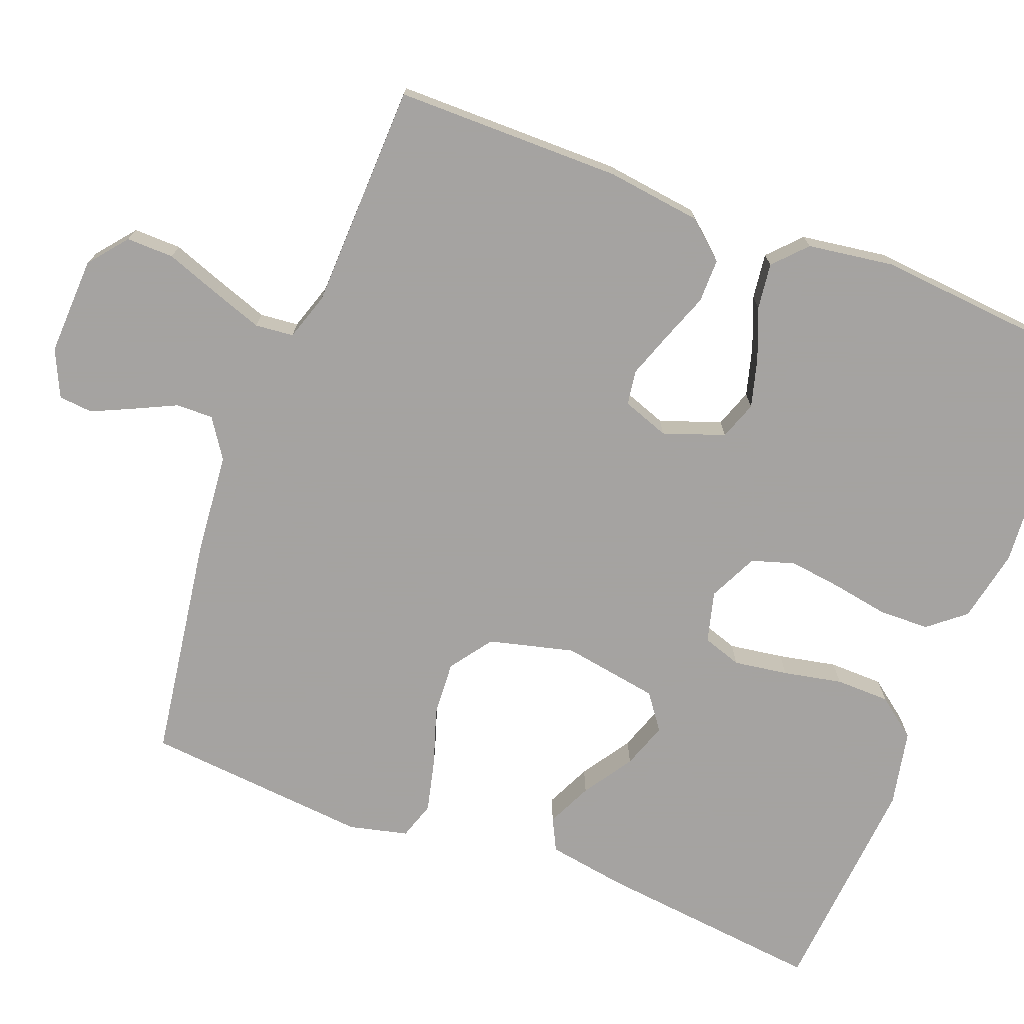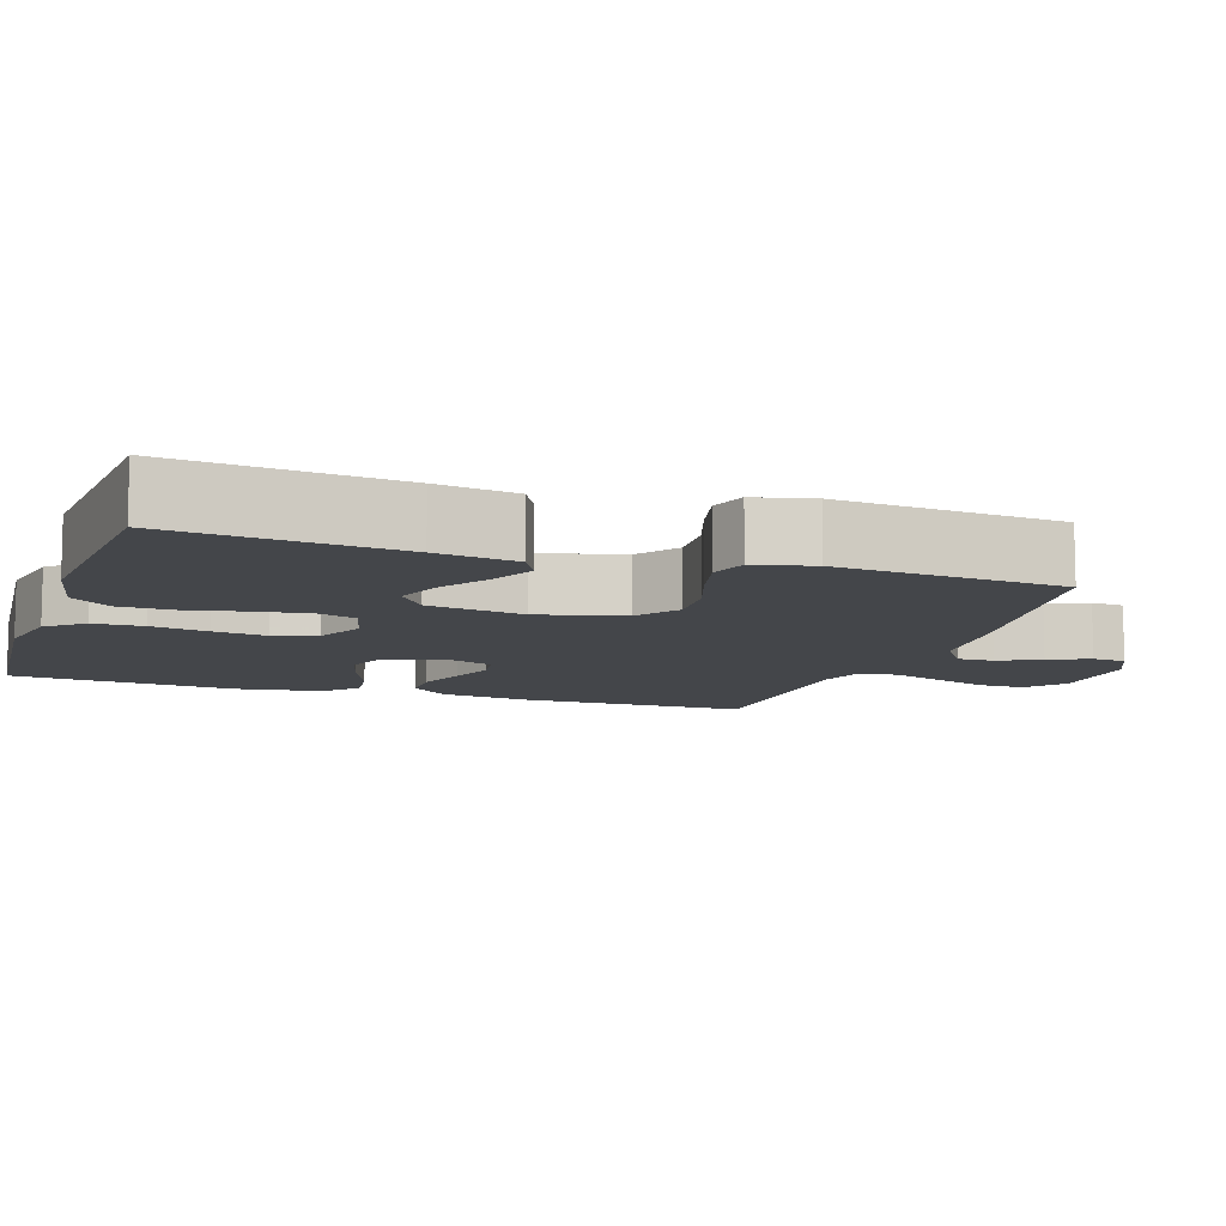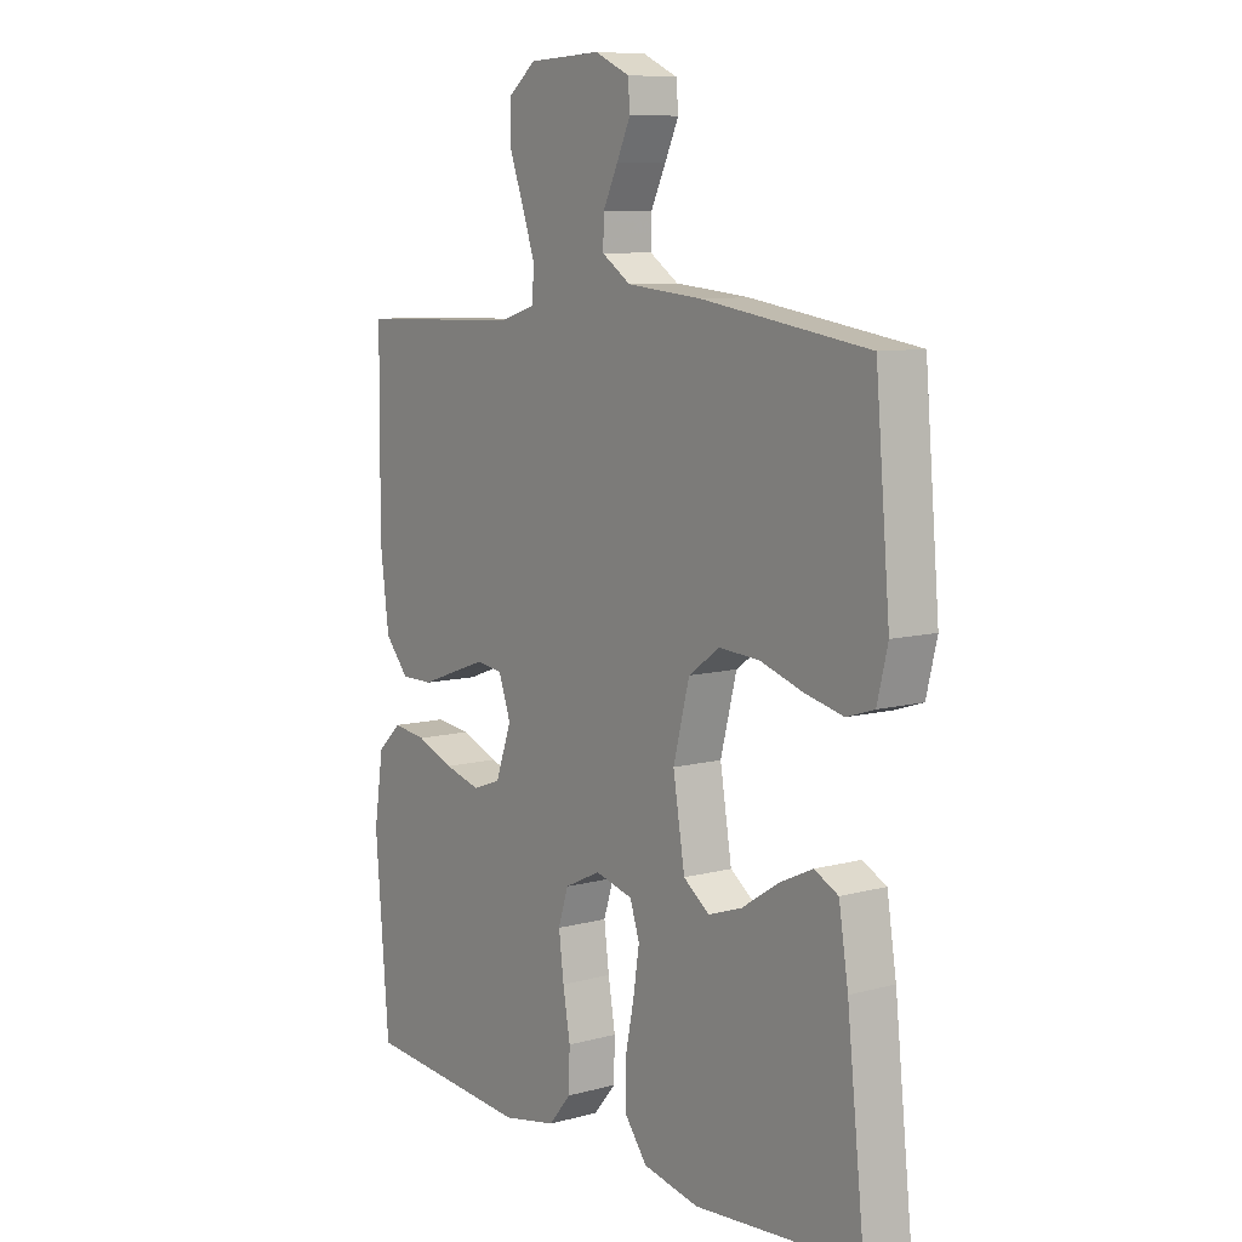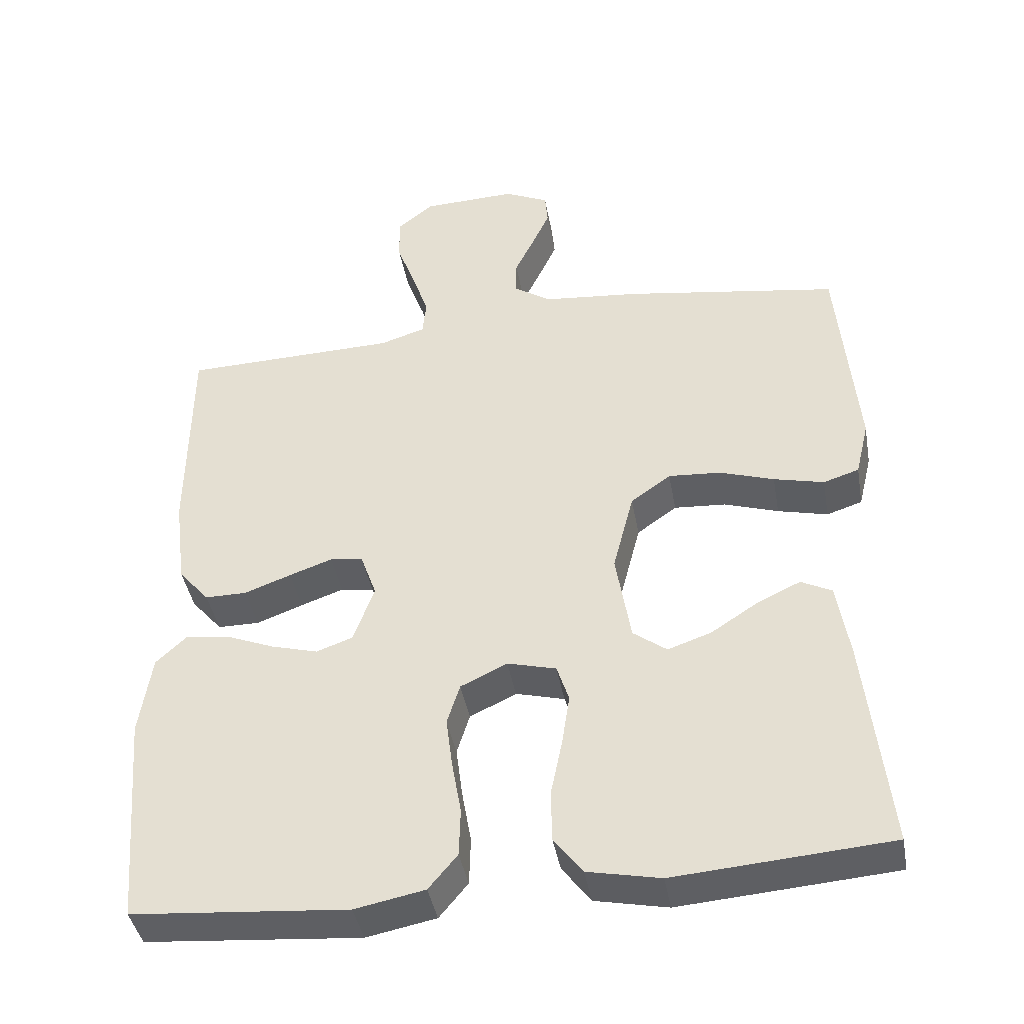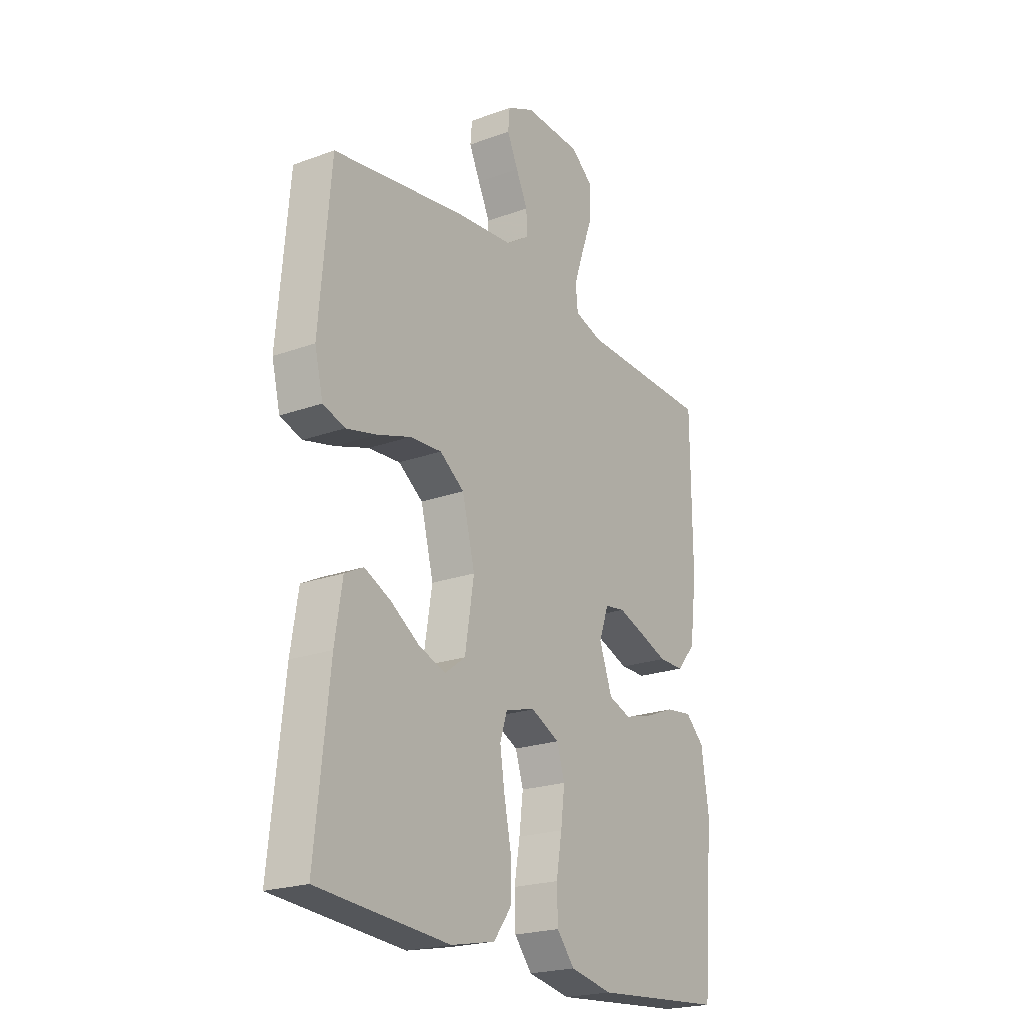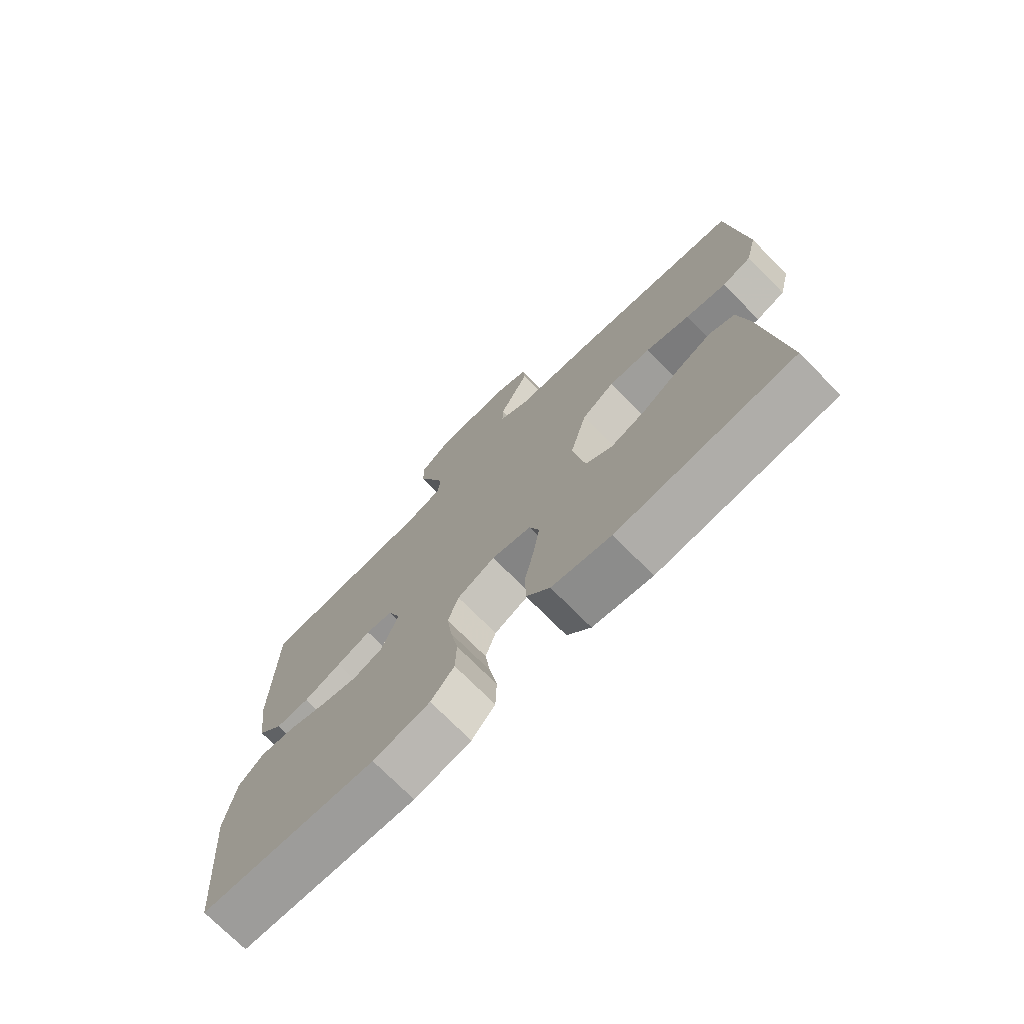
<metadata>
{"format":"obj","ext":"obj","renderer":"f3d","projection":"perspective","resolution":1024,"background":"white","views":[{"elev":-73.1,"azim":68.8,"up":"+Y"},{"elev":-9.8,"azim":-108.5,"up":"+Y"},{"elev":8.7,"azim":-126.1,"up":"+Z"},{"elev":-41.6,"azim":-169.9,"up":"+Z"},{"elev":-21.9,"azim":-57.4,"up":"+Z"},{"elev":-74.0,"azim":-135.2,"up":"+Z"}]}
</metadata>
<code>
v 0.5 0.07 0.5
v 0.502 0.07 0.2
v 0.486 0.07 0.074
v 0.443 0.07 0.024
v 0.385 0.07 0.024
v 0.32 0.07 0.048
v 0.26 0.07 0.069
v 0.214 0.07 0.062
v 0.192 0.07 0
v 0.221 0.07 -0.081
v 0.272 0.07 -0.099
v 0.337 0.07 -0.081
v 0.404 0.07 -0.054
v 0.465 0.07 -0.046
v 0.508 0.07 -0.086
v 0.525 0.07 -0.2
v 0.5 0.07 -0.5
v 0.2 0.07 -0.525
v 0.103 0.07 -0.506
v 0.063 0.07 -0.458
v 0.061 0.07 -0.391
v 0.074 0.07 -0.316
v 0.083 0.07 -0.245
v 0.065 0.07 -0.188
v 0 0.07 -0.157
v -0.068 0.07 -0.175
v -0.085 0.07 -0.227
v -0.074 0.07 -0.299
v -0.058 0.07 -0.377
v -0.059 0.07 -0.449
v -0.099 0.07 -0.502
v -0.2 0.07 -0.523
v -0.5 0.07 -0.5
v -0.468 0.07 -0.2
v -0.451 0.07 -0.093
v -0.408 0.07 -0.071
v -0.348 0.07 -0.099
v -0.282 0.07 -0.142
v -0.221 0.07 -0.163
v -0.174 0.07 -0.128
v -0.153 0.07 0
v -0.182 0.07 0.113
v -0.238 0.07 0.153
v -0.311 0.07 0.148
v -0.387 0.07 0.123
v -0.457 0.07 0.106
v -0.507 0.07 0.122
v -0.526 0.07 0.2
v -0.5 0.07 0.5
v -0.2 0.07 0.546
v -0.065 0.07 0.559
v -0.013 0.07 0.594
v -0.014 0.07 0.643
v -0.041 0.07 0.699
v -0.066 0.07 0.753
v -0.062 0.07 0.798
v 0 0.07 0.827
v 0.131 0.07 0.822
v 0.182 0.07 0.781
v 0.181 0.07 0.718
v 0.155 0.07 0.646
v 0.132 0.07 0.579
v 0.137 0.07 0.528
v 0.2 0.07 0.508
v 0.5 0 0.5
v 0.502 0 0.2
v 0.486 0 0.074
v 0.443 0 0.024
v 0.385 0 0.024
v 0.32 0 0.048
v 0.26 0 0.069
v 0.214 0 0.062
v 0.192 0 0
v 0.221 0 -0.081
v 0.272 0 -0.099
v 0.337 0 -0.081
v 0.404 0 -0.054
v 0.465 0 -0.046
v 0.508 0 -0.086
v 0.525 0 -0.2
v 0.5 0 -0.5
v 0.2 0 -0.525
v 0.103 0 -0.506
v 0.063 0 -0.458
v 0.061 0 -0.391
v 0.074 0 -0.316
v 0.083 0 -0.245
v 0.065 0 -0.188
v 0 0 -0.157
v -0.068 0 -0.175
v -0.085 0 -0.227
v -0.074 0 -0.299
v -0.058 0 -0.377
v -0.059 0 -0.449
v -0.099 0 -0.502
v -0.2 0 -0.523
v -0.5 0 -0.5
v -0.468 0 -0.2
v -0.451 0 -0.093
v -0.408 0 -0.071
v -0.348 0 -0.099
v -0.282 0 -0.142
v -0.221 0 -0.163
v -0.174 0 -0.128
v -0.153 0 0
v -0.182 0 0.113
v -0.238 0 0.153
v -0.311 0 0.148
v -0.387 0 0.123
v -0.457 0 0.106
v -0.507 0 0.122
v -0.526 0 0.2
v -0.5 0 0.5
v -0.2 0 0.546
v -0.065 0 0.559
v -0.013 0 0.594
v -0.014 0 0.643
v -0.041 0 0.699
v -0.066 0 0.753
v -0.062 0 0.798
v 0 0 0.827
v 0.131 0 0.822
v 0.182 0 0.781
v 0.181 0 0.718
v 0.155 0 0.646
v 0.132 0 0.579
v 0.137 0 0.528
v 0.2 0 0.508
f 58 59 60 61
f 58 61 62
f 57 58 62
f 56 57 62 63
f 53 54 55 56
f 48 49 50 51
f 48 51 52
f 47 48 52
f 44 45 46 47
f 44 47 52
f 43 44 52
f 42 43 52
f 41 42 52
f 40 41 52
f 35 36 37 38
f 35 38 39
f 34 35 39
f 33 34 39
f 32 33 39 40
f 28 29 30 31
f 27 28 31 32
f 26 27 32 40
f 19 20 21 22
f 19 22 23
f 18 19 23
f 17 18 23 24
f 15 16 17 24
f 12 13 14 15
f 11 12 15 24
f 3 4 5 6
f 3 6 7
f 64 1 2 3
f 63 64 3 7
f 53 56 63 7
f 25 26 40 52
f 24 25 52
f 10 11 24
f 9 10 24
f 8 9 24 52
f 7 8 52 53
f 125 124 123 122
f 126 125 122
f 126 122 121
f 127 126 121 120
f 120 119 118 117
f 115 114 113 112
f 116 115 112
f 116 112 111
f 111 110 109 108
f 116 111 108
f 116 108 107
f 116 107 106
f 116 106 105
f 116 105 104
f 102 101 100 99
f 103 102 99
f 103 99 98
f 103 98 97
f 104 103 97 96
f 95 94 93 92
f 96 95 92 91
f 104 96 91 90
f 86 85 84 83
f 87 86 83
f 87 83 82
f 88 87 82 81
f 88 81 80 79
f 79 78 77 76
f 88 79 76 75
f 70 69 68 67
f 71 70 67
f 67 66 65 128
f 71 67 128 127
f 71 127 120 117
f 116 104 90 89
f 116 89 88
f 88 75 74
f 88 74 73
f 116 88 73 72
f 117 116 72 71
f 1 65 66 2
f 2 66 67 3
f 3 67 68 4
f 4 68 69 5
f 5 69 70 6
f 6 70 71 7
f 7 71 72 8
f 8 72 73 9
f 9 73 74 10
f 10 74 75 11
f 11 75 76 12
f 12 76 77 13
f 13 77 78 14
f 14 78 79 15
f 15 79 80 16
f 16 80 81 17
f 17 81 82 18
f 18 82 83 19
f 19 83 84 20
f 20 84 85 21
f 21 85 86 22
f 22 86 87 23
f 23 87 88 24
f 24 88 89 25
f 25 89 90 26
f 26 90 91 27
f 27 91 92 28
f 28 92 93 29
f 29 93 94 30
f 30 94 95 31
f 31 95 96 32
f 32 96 97 33
f 33 97 98 34
f 34 98 99 35
f 35 99 100 36
f 36 100 101 37
f 37 101 102 38
f 38 102 103 39
f 39 103 104 40
f 40 104 105 41
f 41 105 106 42
f 42 106 107 43
f 43 107 108 44
f 44 108 109 45
f 45 109 110 46
f 46 110 111 47
f 47 111 112 48
f 48 112 113 49
f 49 113 114 50
f 50 114 115 51
f 51 115 116 52
f 52 116 117 53
f 53 117 118 54
f 54 118 119 55
f 55 119 120 56
f 56 120 121 57
f 57 121 122 58
f 58 122 123 59
f 59 123 124 60
f 60 124 125 61
f 61 125 126 62
f 62 126 127 63
f 63 127 128 64
f 64 128 65 1

</code>
